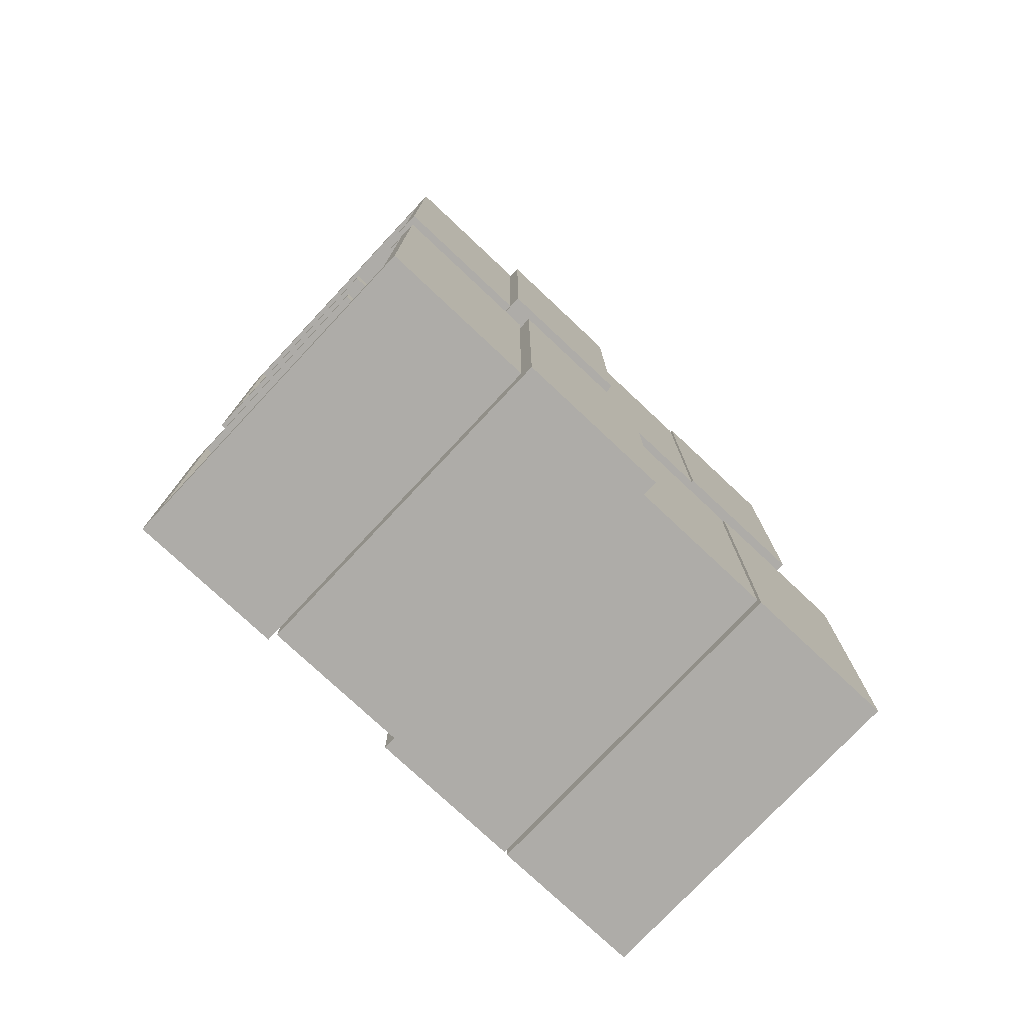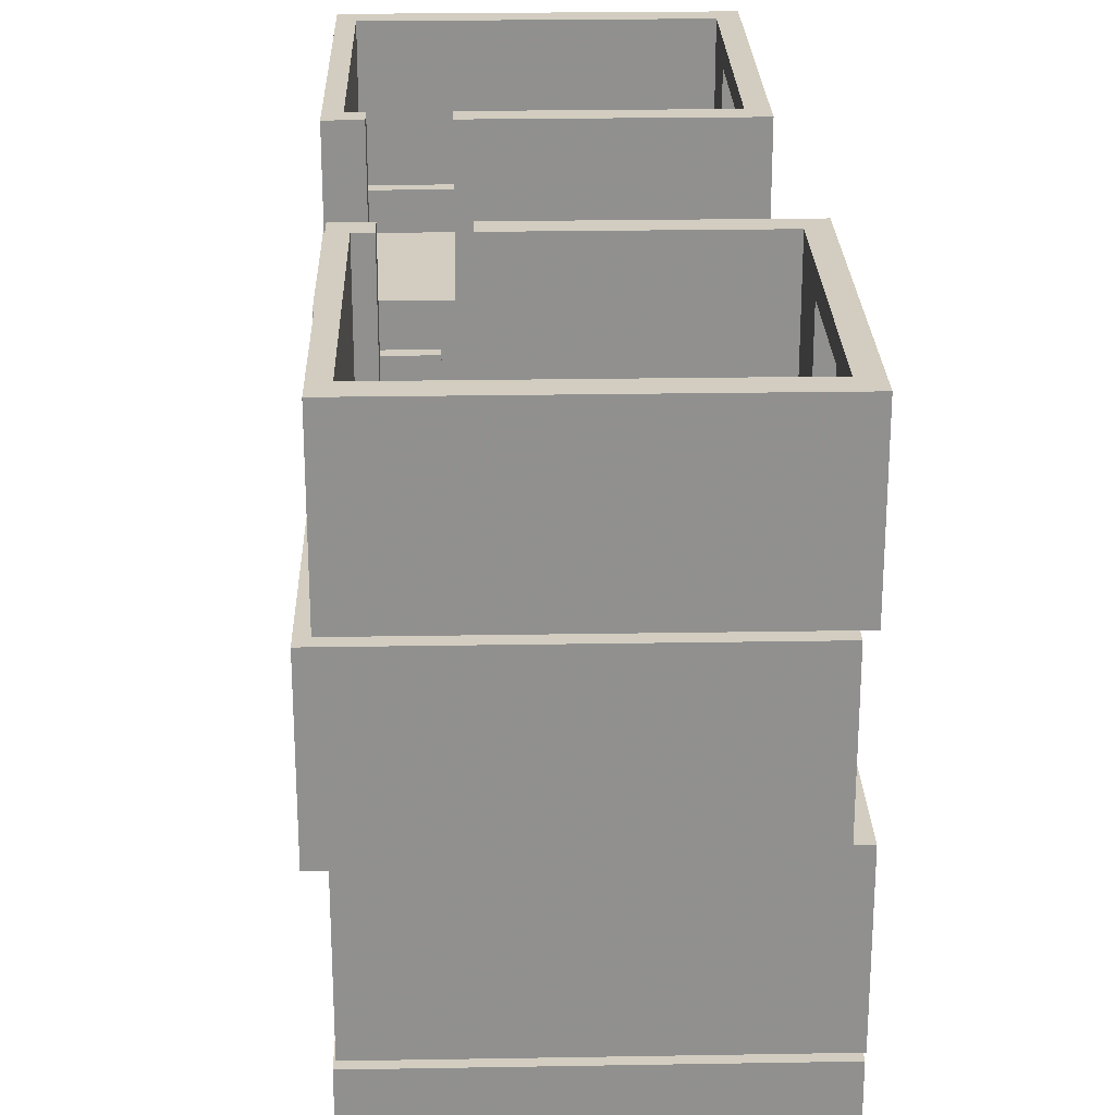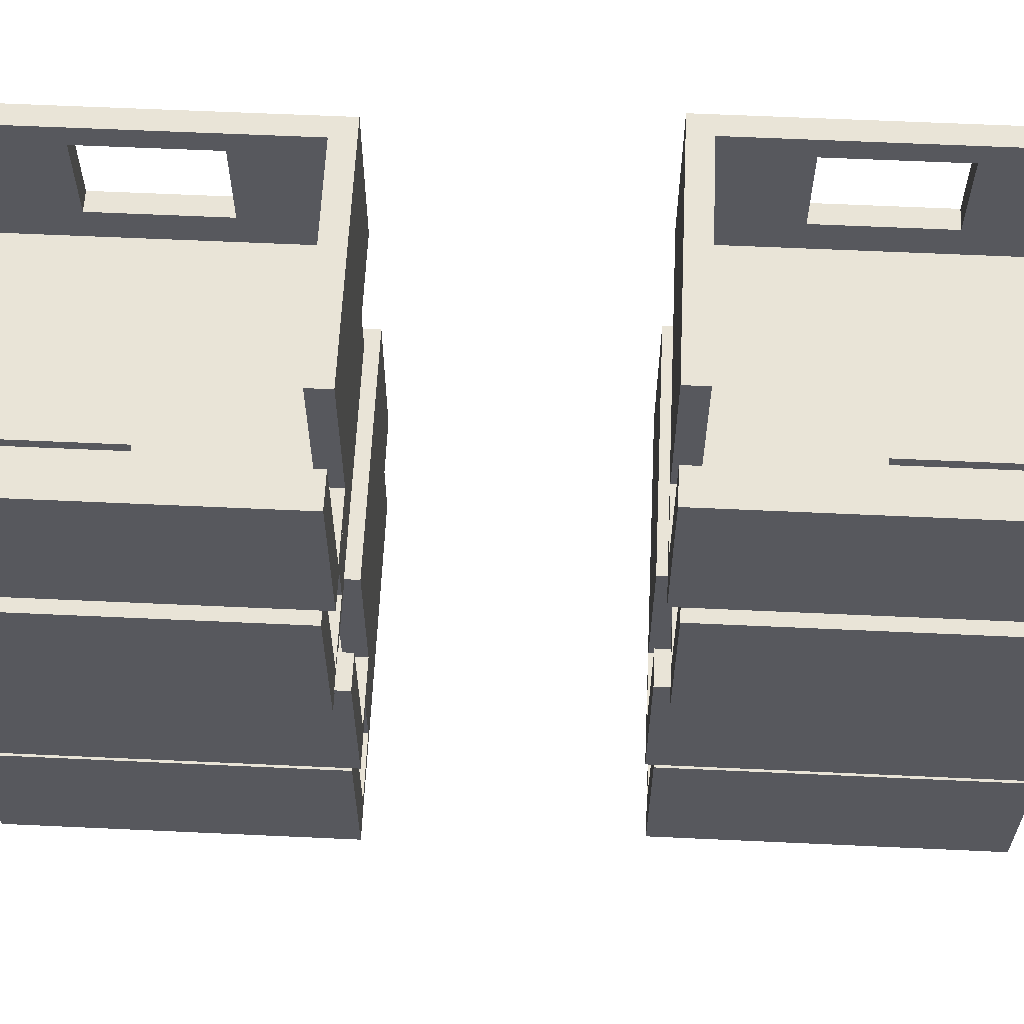
<metadata>
{"format":"obj","ext":"obj","renderer":"f3d","projection":"perspective","resolution":1024,"background":"white","views":[{"elev":-76.8,"azim":46.8,"up":"+Y"},{"elev":24.5,"azim":178.4,"up":"+Z"},{"elev":61.1,"azim":92.7,"up":"+Z"}]}
</metadata>
<code>
o obj_0
v 150 		-338.7 		271
v 150 		-338.7 		180
v 150 		-147.7 		180
v 150 		-147.7 		271
v 143 		-332.7 		363
v 143 		-332.7 		272
v 143 		-141.7 		272
v 143 		-141.7 		363
v 121 		178 		183
v -61 		-335 		0
v 121 		109 		183
v 127 		109 		183
v 127 		178 		183
v 120 		-139.7 		183
v 133 		-155 		363
v 120 		-147.7 		183
v 133 		-318 		363
v -49 		186.6 		271
v 57 		103 		272
v 81 		-147.7 		183
v 120 		103 		272
v 81 		-139.7 		183
v 131 		186.6 		271
v 120 		172 		272
v 57 		172 		272
v 131 		23.62 		271
v -59 		62.31 		170
v -59 		134.3 		170
v 130 		-147.7 		271
v 130 		-161 		271
v -59 		134.3 		118
v -59 		62.31 		118
v 91 		-161 		271
v 91 		-147.7 		271
v -40 		-161 		271
v -40 		-324 		271
v -59 		15.62 		180
v -59 		15.62 		98
v 134 		195.3 		272
v 134 		4.313 		272
v -59 		178.6 		98
v -59 		178.6 		180
v 129 		-240.4 		272
v 141 		-335 		0
v 141 		-144 		0
v 141 		201.3 		180
v -52 		-147.7 		271
v 141 		201.3 		271
v 141 		10.31 		271
v 66 		-240.4 		272
v 141 		10.31 		180
v 141 		-335 		91
v -52 		-338.7 		271
v 66 		-309.4 		272
v 141 		-144 		91
v 129 		-309.4 		272
v 121 		15.62 		98
v 121 		15.62 		180
v 121 		109 		180
v 121 		178 		180
v 121 		178.6 		180
v 121 		178.6 		98
v -61 		10.31 		183
v 120 		-139.7 		98
v -61 		10.31 		271
v -61 		193.3 		183
v -61 		201.3 		271
v 81 		-139.7 		98
v -62 		-139.7 		183
v -62 		-330.7 		183
v -61 		70.31 		258
v -61 		142.3 		258
v -61 		142.3 		206
v -61 		70.31 		206
v -61 		-335 		91
v 140 		-139.7 		92
v -59 		-201.7 		350
v -59 		-273.7 		350
v -71 		134.3 		170
v -71 		62.31 		170
v 132 		6.627 		91
v 132 		6.627 		0
v 132 		197.6 		0
v -59 		-273.7 		298
v 132 		197.6 		91
v -59 		-201.7 		298
v -71 		62.31 		118
v -71 		134.3 		118
v -71 		2.313 		92
v -71 		2.313 		183
v -59 		-141.7 		363
v -59 		-141.7 		272
v -71 		193.3 		183
v -71 		193.3 		92
v -59 		-332.7 		272
v -59 		-332.7 		363
v -56 		17.62 		363
v -56 		180.6 		363
v 112 		6.627 		91
v 112 		6.627 		5.998
v 73 		6.627 		5.998
v 73 		6.627 		91
v -52 		-147.7 		183
v -70 		138.6 		78
v -70 		66.62 		78
v 122 		19.94 		91
v 122 		19.94 		5.998
v -70 		66.62 		26
v 112 		19.94 		5.998
v -70 		138.6 		26
v 112 		19.94 		91
v 140 		-139.7 		183
v 73 		19.94 		91
v 73 		19.94 		5.998
v -58 		19.94 		5.998
v -58 		19.94 		91
v -52 		-330.7 		183
v 130 		-246.4 		180
v 73 		-246.4 		180
v 81 		-153 		180
v 120 		-153 		180
v 130 		-153 		180
v 134 		4.313 		363
v 140 		-147.7 		183
v 134 		195.3 		363
v 73 		-315.4 		180
v 130 		-315.4 		180
v 130 		-316 		180
v 130 		-246.4 		183
v 130 		-315.4 		183
v 136 		-315.4 		183
v 136 		-246.4 		183
v 54 		101 		92
v 117 		101 		92
v -50 		-153 		180
v -50 		-316 		180
v 117 		170 		92
v 54 		170 		92
v 121 		10.31 		271
v -58 		182.9 		91
v 121 		10.31 		186
v -58 		182.9 		5.998
v 122 		182.9 		5.998
v 120 		-153 		98
v 122 		182.9 		91
v 130 		-153 		98
v 114 		4.313 		363
v 81 		-153 		98
v 82 		10.31 		186
v 114 		4.313 		278
v 82 		10.31 		271
v -50 		-153 		98
v 75 		4.313 		278
v 75 		4.313 		363
v 72 		10.31 		183
v 111 		10.31 		183
v 81 		-147.7 		180
v 118 		105.3 		5.998
v 120 		-147.7 		180
v 55 		105.3 		5.998
v 131 		10.31 		183
v 55 		174.3 		5.998
v 118 		174.3 		5.998
v 124 		17.62 		363
v 124 		17.62 		278
v 114 		17.62 		278
v 114 		17.62 		363
v 131 		23.62 		186
v 121 		23.62 		186
v 121 		23.62 		271
v 118 		105.3 		0
v 55 		105.3 		0
v 75 		17.62 		363
v 75 		17.62 		278
v 55 		174.3 		0
v 82 		23.62 		271
v 118 		174.3 		0
v 82 		23.62 		186
v -49 		23.62 		186
v -49 		23.62 		271
v -70 		6.627 		0
v -70 		6.627 		91
v -70 		197.6 		91
v -70 		197.6 		0
v -58 		66.62 		78
v -58 		138.6 		78
v -68 		136.3 		350
v -68 		64.31 		350
v -49 		186.6 		186
v 131 		186.6 		186
v -68 		64.31 		298
v -68 		136.3 		298
v -58 		138.6 		26
v 124 		180.6 		278
v -58 		66.62 		26
v 124 		180.6 		363
v 127 		109 		186
v 64 		109 		186
v -68 		4.313 		272
v -68 		4.313 		363
v 120 		103 		278
v 57 		103 		278
v -68 		195.3 		363
v -68 		195.3 		272
v -62 		-139.7 		92
v -62 		-330.7 		92
v 57 		172 		278
v 120 		172 		278
v -61 		193.3 		180
v 130 		-316 		98
v -50 		-316 		98
v 63 		-238.4 		98
v 64 		178 		186
v 126 		-238.4 		98
v 127 		178 		186
v -62 		-271.7 		170
v -62 		-199.7 		170
v 123 		-141.7 		278
v 123 		-141.7 		363
v -62 		-199.7 		118
v -62 		-271.7 		118
v 126 		-307.4 		98
v 63 		-307.4 		98
v 84 		-141.7 		363
v 84 		-141.7 		278
v 63 		-238.4 		92
v 126 		-238.4 		92
v 126 		-307.4 		92
v 63 		-307.4 		92
v -49 		70.31 		258
v -49 		142.3 		258
v -50 		-271.7 		170
v -50 		-199.7 		170
v -49 		142.3 		206
v -49 		70.31 		206
v -50 		-199.7 		118
v -50 		-271.7 		118
v 123 		-155 		363
v 123 		-155 		278
v 133 		-155 		278
v -47 		-155 		363
v -47 		-155 		278
v 84 		-155 		278
v 84 		-155 		363
v 133 		-318 		278
v -47 		-318 		278
v -47 		-318 		363
v 66 		-240.4 		278
v 129 		-240.4 		278
v 121 		-144 		5.998
v 121 		-144 		91
v 129 		-309.4 		278
v 66 		-309.4 		278
v 82 		-144 		91
v 82 		-144 		5.998
v -61 		-144 		0
v -61 		-144 		91
v 121 		-157.3 		91
v 121 		-157.3 		5.998
v 131 		-157.3 		5.998
v 131 		-157.3 		91
v -49 		-157.3 		91
v -49 		-157.3 		5.998
v 82 		-157.3 		5.998
v 82 		-157.3 		91
v 131 		193.3 		92
v 131 		2.313 		92
v 131 		-320.3 		91
v 131 		-320.3 		5.998
v -49 		-320.3 		5.998
v -49 		-320.3 		91
v 64 		-242.7 		5.998
v 127 		-242.7 		5.998
v -56 		17.62 		278
v -56 		180.6 		278
v 127 		-311.7 		5.998
v 64 		-311.7 		5.998
v 140 		-330.7 		92
v -52 		-330.7 		180
v -52 		-338.7 		180
v -56 		64.31 		350
v -56 		136.3 		350
v 140 		-330.7 		180
v 64 		-242.7 		0
v 127 		-242.7 		0
v -56 		136.3 		298
v -56 		64.31 		298
v 127 		-311.7 		0
v 64 		-311.7 		0
v -49 		-276 		78
v -49 		-204 		78
v -49 		-204 		26
v -49 		-276 		26
v -61 		-276 		78
v -61 		-204 		78
v -61 		-204 		26
v -61 		-276 		26
v 131 		10.31 		180
v 131 		193.3 		180
v -61 		201.3 		180
v 131 		2.313 		183
v -52 		-207.7 		258
v -52 		-279.7 		258
v 130 		-147.7 		186
v -52 		-279.7 		206
v 91 		-147.7 		186
v -52 		-207.7 		206
v 140 		-161 		271
v 130 		-161 		186
v 140 		-324 		271
v -40 		-161 		186
v 91 		-161 		186
v 111 		2.313 		183
v 111 		2.313 		98
v 140 		-147.7 		180
v 72 		2.313 		98
v 72 		2.313 		183
v -40 		-324 		186
v 73 		-246.4 		186
v 136 		-246.4 		186
v 136 		-315.4 		186
v 73 		-315.4 		186
v 140 		-161 		186
v 140 		-324 		186
v -47 		-273.7 		350
v -47 		-201.7 		350
v -47 		-201.7 		298
v -47 		-273.7 		298
v -40 		-279.7 		258
v -40 		-207.7 		258
v -40 		-207.7 		206
v -40 		-279.7 		206
v 111 		15.62 		180
v 72 		15.62 		180
v 64 		109 		180
v 64 		178 		180
v 111 		15.62 		98
v 72 		15.62 		98
v 111 		10.31 		180
v 72 		10.31 		180
v 117 		101 		98
v 54 		101 		98
v 54 		170 		98
v 117 		170 		98
g group_12568524
f 1 2 3
f 1 3 4
f 5 6 7
f 5 7 8
f 9 11 12
f 9 12 13
f 17 8 15
f 4 310 1
f 40 19 21
f 204 39 25
f 26 49 23
f 49 48 23
f 28 42 27
f 29 30 308
f 38 41 32
f 33 34 35
f 24 39 21
f 24 25 39
f 39 40 21
f 27 37 32
f 37 38 32
f 3 124 4
f 288 285 44
f 34 47 35
f 92 7 50
f 46 48 49
f 46 49 51
f 53 36 47
f 35 47 36
f 52 44 45
f 52 45 55
f 56 6 54
f 37 27 42
f 28 31 42
f 41 42 31
f 31 32 41
f 40 153 199
f 43 50 7
f 54 95 50
f 57 58 59
f 60 62 59
f 61 62 60
f 57 59 62
f 56 43 6
f 192 286 282
f 9 60 59
f 9 59 11
f 14 112 64
f 95 6 96
f 64 76 68
f 205 68 76
f 5 96 6
f 74 234 73
f 10 44 52
f 68 205 69
f 22 68 69
f 73 234 72
f 78 96 77
f 75 10 52
f 93 79 80
f 81 82 83
f 81 83 85
f 92 95 86
f 88 94 87
f 89 90 87
f 80 87 90
f 93 80 90
f 77 91 86
f 91 92 86
f 89 87 94
f 93 94 88
f 93 88 79
f 91 77 96
f 78 84 96
f 95 96 84
f 84 86 95
f 183 85 184
f 83 184 85
f 195 110 108
f 185 195 108
f 181 82 101
f 102 182 101
f 100 101 82
f 96 247 91
f 20 22 103
f 82 81 100
f 69 103 22
f 181 101 182
f 117 103 70
f 99 100 81
f 105 183 104
f 109 111 107
f 106 107 111
f 115 116 114
f 113 114 116
f 69 70 103
f 76 64 112
f 99 111 109
f 99 109 100
f 120 121 119
f 118 119 121
f 118 121 122
f 14 16 112
f 16 124 112
f 123 40 39
f 123 39 125
f 128 126 127
f 129 130 131
f 129 131 132
f 120 119 135
f 136 119 126
f 136 126 128
f 134 267 133
f 204 125 39
f 135 119 136
f 137 138 266
f 319 119 129
f 118 129 119
f 138 133 94
f 126 130 127
f 113 102 101
f 113 101 114
f 119 319 126
f 144 146 121
f 122 121 146
f 140 142 143
f 140 143 145
f 148 120 135
f 148 135 152
f 149 156 141
f 149 151 155
f 155 340 149
f 161 141 156
f 157 159 121
f 157 121 120
f 158 160 114
f 158 114 109
f 158 109 107
f 40 123 150
f 40 150 153
f 20 306 157
f 157 306 159
f 100 109 114
f 100 114 101
f 161 49 141
f 64 144 159
f 121 159 144
f 163 143 162
f 142 162 143
f 151 65 155
f 159 16 14
f 159 14 64
f 147 150 123
f 115 114 160
f 162 142 160
f 115 160 142
f 139 141 49
f 120 148 157
f 148 68 157
f 107 143 158
f 163 158 143
f 166 167 165
f 164 165 167
f 26 168 169
f 26 169 170
f 22 20 157
f 22 157 68
f 158 171 172
f 158 172 160
f 162 175 177
f 162 177 163
f 110 184 108
f 97 173 174
f 179 180 178
f 176 178 180
f 160 172 175
f 160 175 162
f 181 182 108
f 105 108 182
f 183 105 182
f 147 167 166
f 147 166 150
f 139 170 169
f 139 169 141
f 163 177 171
f 163 171 158
f 181 108 184
f 183 184 110
f 183 110 104
f 176 151 149
f 176 149 178
f 173 154 153
f 173 153 174
f 185 186 140
f 200 203 188
f 18 189 190
f 18 190 23
f 98 194 196
f 191 192 204
f 115 142 195
f 197 198 178
f 197 178 169
f 200 188 191
f 204 199 191
f 200 191 199
f 201 202 174
f 201 174 166
f 201 166 165
f 203 204 192
f 203 192 187
f 187 188 203
f 141 169 178
f 141 178 149
f 150 166 174
f 150 174 153
f 194 207 208
f 67 65 18
f 207 275 202
f 194 275 207
f 151 180 65
f 180 18 65
f 48 67 18
f 165 194 201
f 208 201 194
f 201 21 19
f 201 19 202
f 125 204 203
f 32 31 88
f 32 88 87
f 207 25 24
f 207 24 208
f 63 155 65
f 87 27 32
f 202 19 25
f 202 25 207
f 136 128 210
f 136 210 211
f 88 31 28
f 208 24 21
f 208 21 201
f 190 213 215
f 144 148 214
f 146 144 214
f 212 214 148
f 152 212 148
f 165 164 196
f 165 196 194
f 68 148 144
f 68 144 64
f 179 178 198
f 213 189 198
f 190 189 213
f 179 198 189
f 221 236 220
f 222 223 210
f 168 190 197
f 169 168 197
f 215 197 190
f 220 236 217
f 211 210 223
f 152 211 212
f 223 212 211
f 197 12 11
f 197 11 198
f 92 91 225
f 218 7 225
f 219 8 218
f 222 210 214
f 146 214 210
f 67 72 71
f 213 336 9
f 13 215 9
f 213 9 215
f 212 226 227
f 212 227 214
f 222 228 229
f 222 229 223
f 73 66 74
f 336 213 198
f 92 225 7
f 223 229 226
f 223 226 212
f 215 13 12
f 215 12 197
f 224 225 91
f 214 227 228
f 214 228 222
f 71 74 65
f 65 74 63
f 67 71 65
f 231 18 230
f 232 233 136
f 179 189 235
f 234 235 189
f 63 74 66
f 67 66 73
f 67 73 72
f 237 211 236
f 230 180 235
f 179 235 180
f 185 116 195
f 140 116 185
f 115 195 116
f 136 233 135
f 233 236 135
f 152 135 236
f 240 15 239
f 238 239 15
f 186 193 140
f 142 140 193
f 193 195 142
f 180 230 18
f 231 234 18
f 189 18 234
f 232 136 237
f 136 211 237
f 152 236 211
f 243 244 242
f 241 242 244
f 235 234 74
f 232 216 217
f 232 217 233
f 238 219 218
f 238 218 239
f 193 110 195
f 236 221 237
f 235 74 71
f 224 244 243
f 224 243 225
f 233 217 236
f 246 247 245
f 17 245 247
f 110 193 186
f 216 232 221
f 237 221 232
f 239 243 249
f 248 249 243
f 242 248 243
f 25 19 204
f 107 106 145
f 107 145 143
f 210 128 127
f 210 127 118
f 122 146 118
f 210 118 146
f 40 199 19
f 19 199 204
f 225 243 239
f 225 239 218
f 129 118 127
f 129 127 130
f 246 245 253
f 252 253 245
f 256 257 255
f 99 106 111
f 246 253 248
f 246 248 242
f 102 113 116
f 250 45 255
f 256 255 45
f 92 50 95
f 145 85 140
f 252 245 249
f 245 240 249
f 239 249 240
f 251 55 250
f 248 50 43
f 248 43 249
f 137 266 134
f 266 267 134
f 254 255 257
f 140 182 116
f 45 250 55
f 94 133 89
f 183 140 85
f 106 81 145
f 99 81 106
f 85 145 81
f 258 259 260
f 258 260 261
f 266 138 94
f 251 258 261
f 264 265 263
f 262 263 265
f 89 133 267
f 262 265 254
f 258 251 250
f 258 250 259
f 76 227 226
f 206 205 226
f 228 278 229
f 282 188 187
f 254 265 264
f 254 264 255
f 200 199 153
f 278 206 229
f 229 206 226
f 76 226 205
f 268 269 270
f 268 270 271
f 153 154 200
f 259 264 273
f 260 259 273
f 272 273 264
f 263 272 264
f 97 174 274
f 282 187 192
f 255 264 259
f 255 259 250
f 194 98 275
f 270 269 277
f 93 90 63
f 76 278 227
f 228 227 278
f 275 274 202
f 174 202 274
f 270 277 272
f 263 270 272
f 117 279 280
f 117 280 53
f 276 277 269
f 276 269 273
f 260 273 269
f 282 98 281
f 279 283 280
f 272 284 285
f 272 285 273
f 274 275 287
f 276 288 289
f 276 289 277
f 1 53 280
f 66 93 63
f 277 289 284
f 277 284 272
f 281 97 287
f 97 274 287
f 273 285 288
f 273 288 276
f 97 281 98
f 282 286 98
f 275 98 286
f 286 287 275
f 262 271 291
f 281 188 282
f 270 292 293
f 291 292 262
f 263 262 292
f 263 292 270
f 191 287 192
f 286 192 287
f 93 209 94
f 66 209 93
f 283 279 278
f 117 70 279
f 290 271 293
f 290 291 271
f 270 293 271
f 191 188 287
f 287 188 281
f 206 278 279
f 279 70 206
f 290 294 295
f 290 295 291
f 80 79 27
f 28 27 79
f 292 296 297
f 292 297 293
f 46 51 299
f 291 295 296
f 291 296 292
f 72 231 71
f 230 71 231
f 293 297 294
f 293 294 290
f 269 268 261
f 269 261 260
f 209 66 300
f 67 300 66
f 298 51 161
f 328 86 84
f 235 71 230
f 294 75 295
f 266 299 298
f 266 298 267
f 72 234 231
f 256 10 296
f 301 267 298
f 301 298 161
f 168 26 23
f 168 23 190
f 78 328 84
f 209 300 299
f 46 299 300
f 295 257 296
f 257 256 296
f 303 53 302
f 257 295 75
f 294 297 75
f 10 75 297
f 297 296 10
f 306 20 34
f 103 117 307
f 305 307 117
f 67 48 300
f 46 300 48
f 219 15 8
f 8 17 5
f 302 47 307
f 47 103 307
f 47 34 20
f 124 16 304
f 306 304 16
f 16 159 306
f 299 266 209
f 95 54 6
f 6 43 7
f 47 302 53
f 303 305 53
f 53 305 117
f 7 218 8
f 147 164 167
f 94 209 266
f 97 154 173
f 103 47 20
f 98 196 125
f 53 1 36
f 310 36 1
f 30 309 308
f 4 29 308
f 310 4 308
f 164 123 196
f 147 123 164
f 125 196 123
f 312 33 311
f 35 311 33
f 298 299 51
f 219 238 15
f 30 29 304
f 30 304 309
f 3 2 283
f 3 283 315
f 241 244 224
f 34 33 312
f 34 312 306
f 280 283 2
f 89 316 90
f 317 90 316
f 247 5 17
f 36 310 318
f 314 316 267
f 89 267 316
f 280 2 1
f 241 91 247
f 309 312 320
f 319 320 312
f 311 319 312
f 224 91 241
f 306 312 309
f 306 309 304
f 313 314 301
f 5 247 96
f 318 324 322
f 49 161 51
f 311 318 319
f 322 319 318
f 29 4 304
f 301 314 267
f 321 322 324
f 320 321 324
f 80 27 87
f 124 304 4
f 315 124 3
f 252 56 54
f 252 54 253
f 28 79 88
f 132 320 129
f 319 129 320
f 253 54 50
f 253 50 248
f 321 131 130
f 126 322 130
f 321 130 322
f 308 309 323
f 249 43 56
f 249 56 252
f 102 116 182
f 322 126 319
f 310 324 318
f 241 247 326
f 325 326 247
f 182 140 183
f 320 132 131
f 320 131 321
f 323 320 324
f 309 320 323
f 328 246 327
f 324 310 308
f 324 308 323
f 35 36 330
f 76 315 278
f 283 278 315
f 326 327 241
f 242 241 327
f 332 318 331
f 124 315 112
f 76 112 315
f 325 247 328
f 247 246 328
f 242 327 246
f 330 331 35
f 311 35 331
f 203 200 98
f 325 78 77
f 325 77 326
f 329 36 332
f 329 330 36
f 36 318 332
f 311 331 318
f 104 186 105
f 185 105 186
f 329 303 302
f 329 302 330
f 98 200 97
f 154 97 200
f 327 86 328
f 331 307 305
f 331 305 332
f 105 185 108
f 125 203 98
f 86 327 77
f 326 77 327
f 330 302 307
f 330 307 331
f 110 186 104
f 78 325 328
f 52 268 271
f 52 271 75
f 332 305 303
f 332 303 329
f 69 217 70
f 216 70 217
f 245 17 15
f 245 15 240
f 205 206 220
f 301 161 313
f 170 139 26
f 49 26 139
f 254 257 262
f 217 69 220
f 69 205 220
f 151 176 180
f 63 317 155
f 75 271 257
f 262 257 271
f 216 221 70
f 206 70 221
f 221 220 206
f 55 268 52
f 18 23 48
f 55 251 261
f 55 261 268
f 171 82 172
f 181 172 82
f 184 83 175
f 317 63 90
f 334 335 333
f 335 59 333
f 58 333 59
f 175 172 184
f 181 184 172
f 156 313 161
f 177 175 83
f 171 177 83
f 60 336 61
f 37 42 335
f 334 37 335
f 336 335 42
f 61 336 42
f 82 171 83
f 59 335 11
f 198 11 335
f 45 285 284
f 288 44 289
f 60 9 336
f 289 10 284
f 256 284 10
f 45 284 256
f 336 198 335
f 10 289 44
f 45 44 285
f 337 333 58
f 337 58 57
f 334 338 37
f 338 38 37
f 339 340 334
f 339 334 333
f 156 149 339
f 339 149 340
f 333 337 339
f 337 314 339
f 313 339 314
f 313 156 339
f 316 338 340
f 334 340 338
f 340 155 317
f 340 317 316
f 42 41 61
f 41 62 61
f 38 338 342
f 341 342 338
f 341 338 337
f 341 337 57
f 314 337 338
f 314 338 316
f 62 343 344
f 343 41 342
f 62 41 343
f 41 38 342
f 57 62 341
f 344 341 62
f 341 134 133
f 341 133 342
f 343 138 137
f 343 137 344
f 342 133 138
f 342 138 343
f 344 137 134
f 344 134 341

</code>
